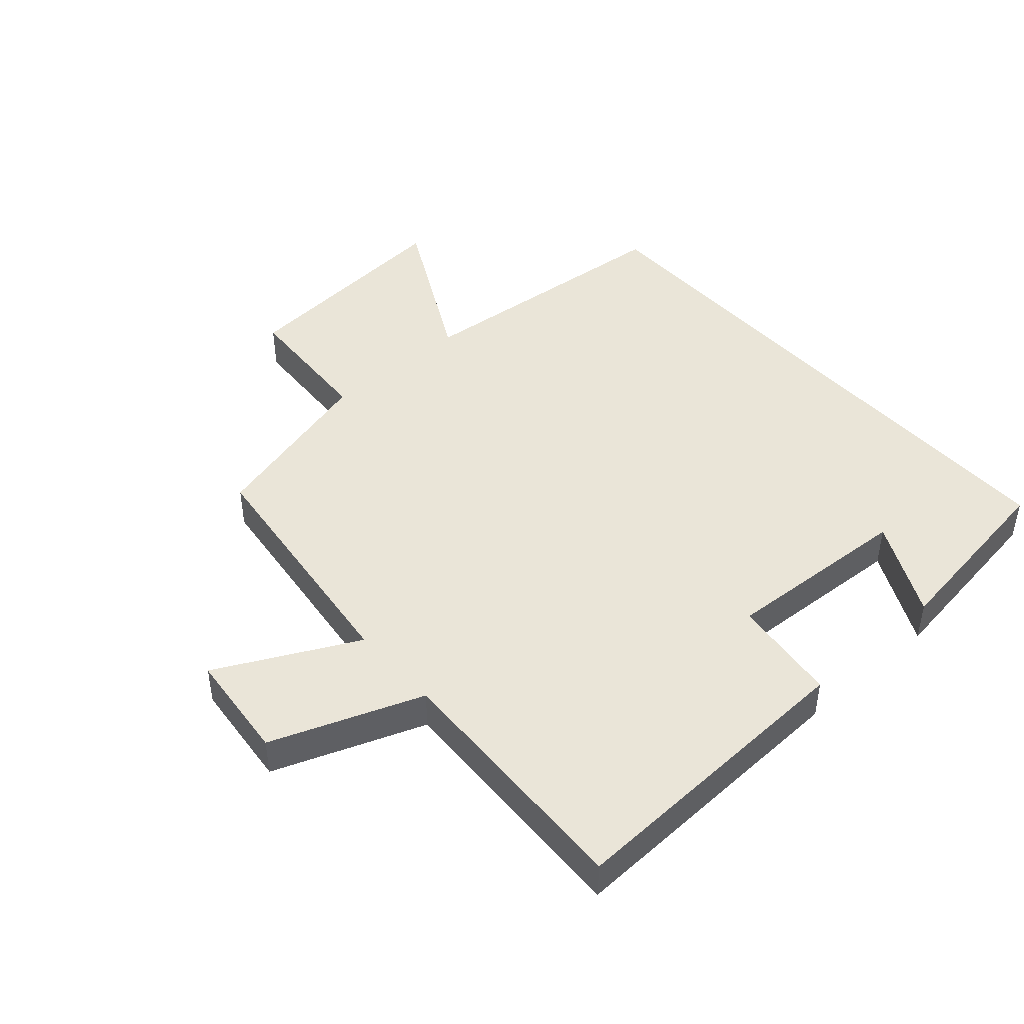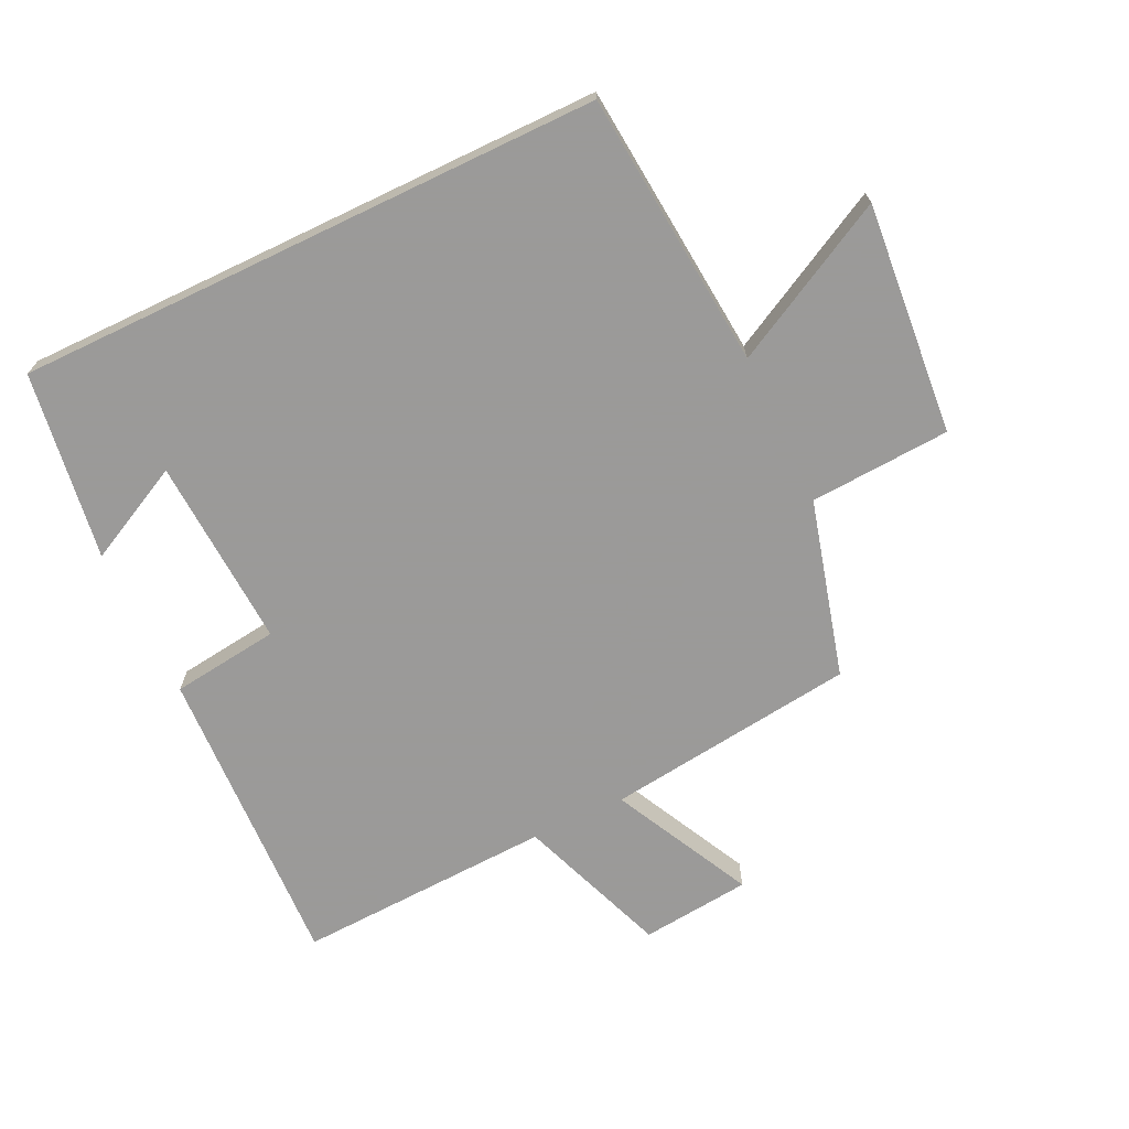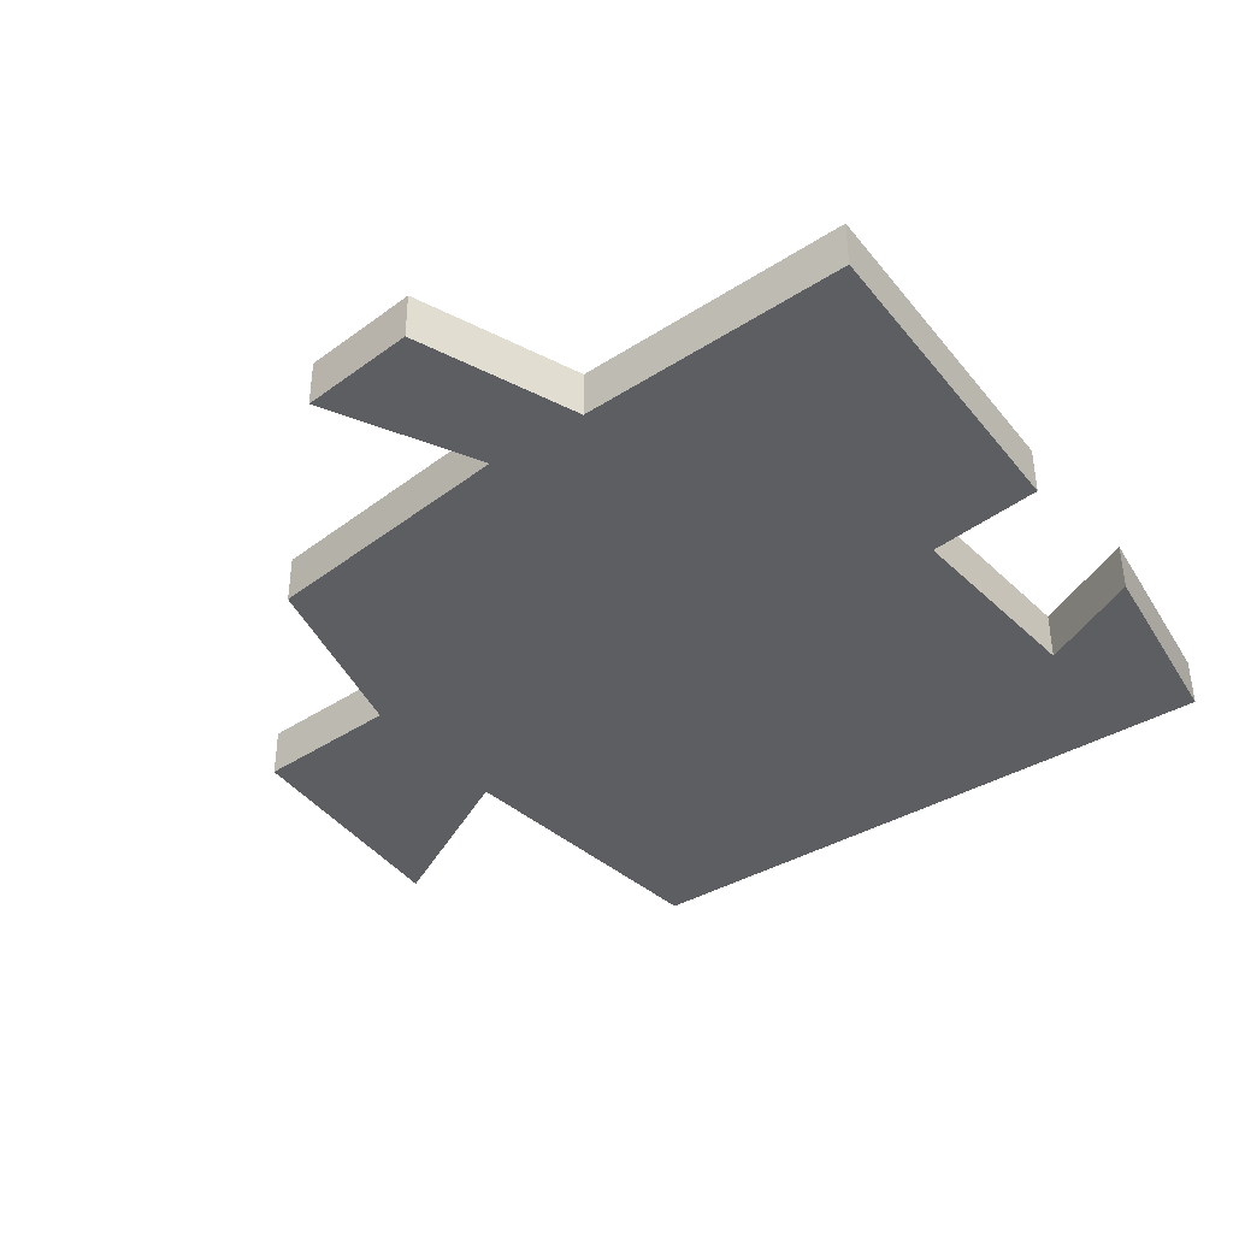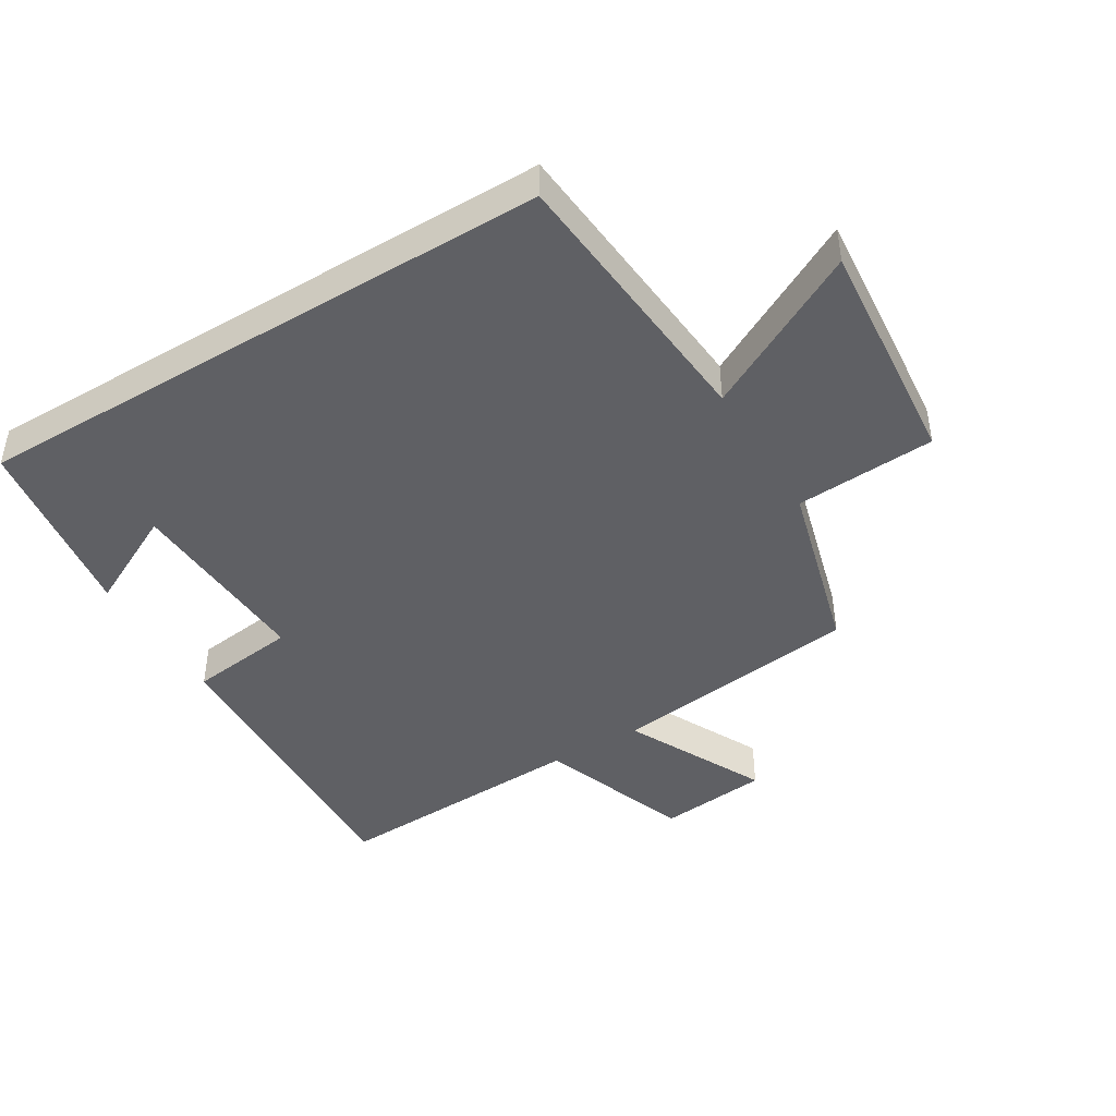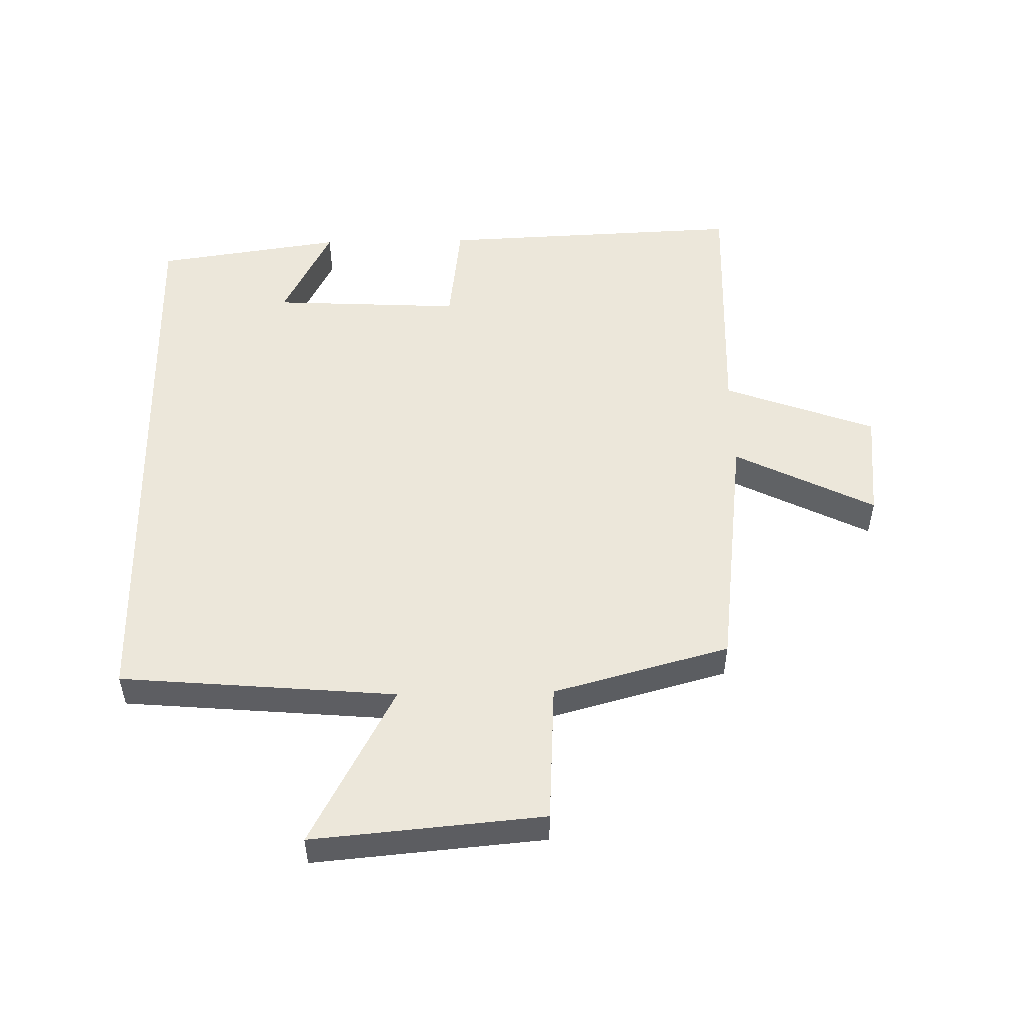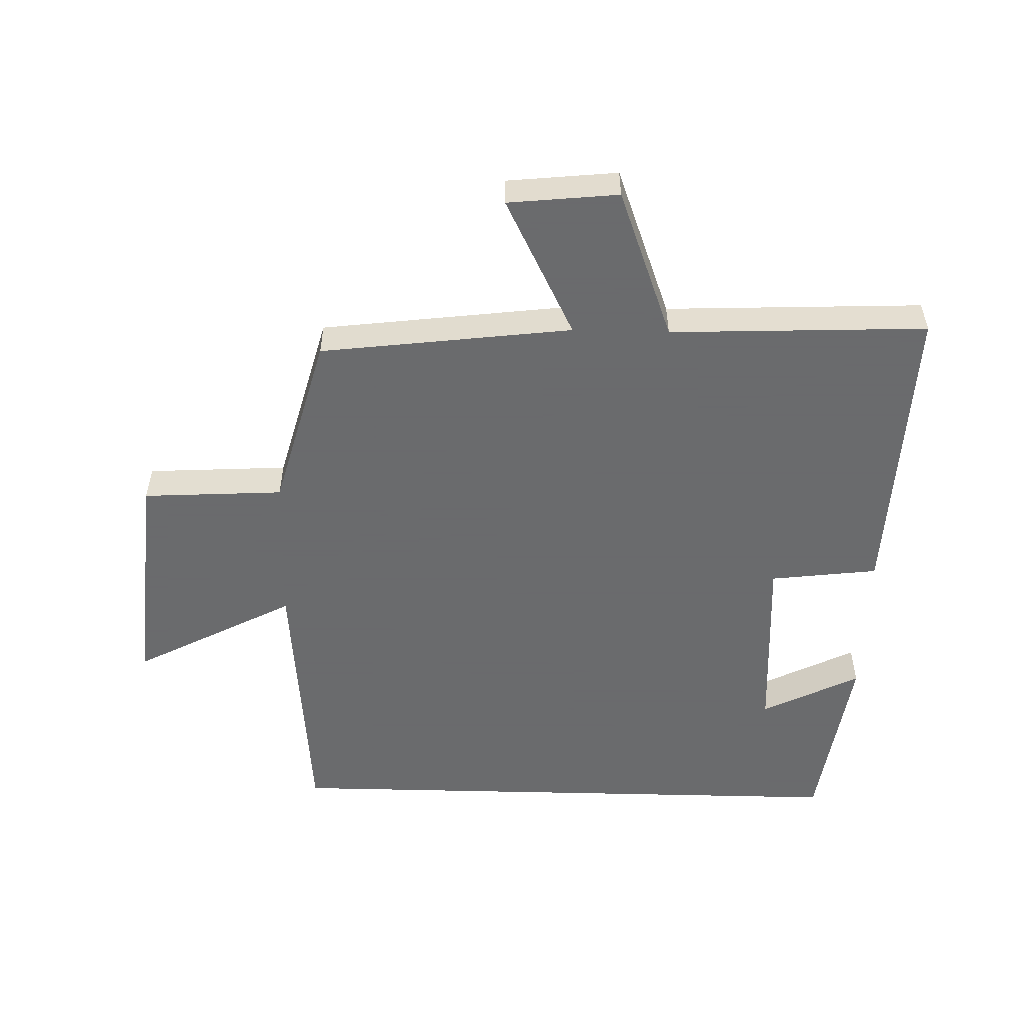
<metadata>
{"format":"obj","ext":"obj","renderer":"f3d","projection":"perspective","resolution":1024,"background":"white","views":[{"elev":45.1,"azim":48.5,"up":"+Y"},{"elev":-69.5,"azim":-154.4,"up":"+Y"},{"elev":-38.6,"azim":36.8,"up":"+Y"},{"elev":-44.5,"azim":-148.8,"up":"+Y"},{"elev":51.6,"azim":-91.2,"up":"+Y"},{"elev":-53.2,"azim":-1.5,"up":"+Y"}]}
</metadata>
<code>
v -0.462 0.07 -0.5
v -0.5 0.07 -0.067
v -0.752 0.07 -0.2
v -0.72 0.07 0.162
v -0.5 0.07 0.175
v -0.425 0.07 0.451
v -0.032 0.07 0.5
v -0.142 0.07 0.719
v 0.03 0.07 0.737
v 0.118 0.07 0.5
v 0.52 0.07 0.517
v 0.5 0.07 0.036
v 0.331 0.07 0.015
v 0.347 0.07 -0.283
v 0.5 0.07 -0.206
v 0.457 0.07 -0.5
v -0.462 0 -0.5
v -0.5 0 -0.067
v -0.752 0 -0.2
v -0.72 0 0.162
v -0.5 0 0.175
v -0.425 0 0.451
v -0.032 0 0.5
v -0.142 0 0.719
v 0.03 0 0.737
v 0.118 0 0.5
v 0.52 0 0.517
v 0.5 0 0.036
v 0.331 0 0.015
v 0.347 0 -0.283
v 0.5 0 -0.206
v 0.457 0 -0.5
f 14 15 16
f 14 16 1 2
f 13 14 2
f 12 13 2
f 11 12 2
f 10 11 2
f 7 8 9 10
f 7 10 2
f 6 7 2
f 5 6 2
f 2 3 4 5
f 32 31 30
f 18 17 32 30
f 18 30 29
f 18 29 28
f 18 28 27
f 18 27 26
f 26 25 24 23
f 18 26 23
f 18 23 22
f 18 22 21
f 21 20 19 18
f 1 17 18 2
f 2 18 19 3
f 3 19 20 4
f 4 20 21 5
f 5 21 22 6
f 6 22 23 7
f 7 23 24 8
f 8 24 25 9
f 9 25 26 10
f 10 26 27 11
f 11 27 28 12
f 12 28 29 13
f 13 29 30 14
f 14 30 31 15
f 15 31 32 16
f 16 32 17 1

</code>
